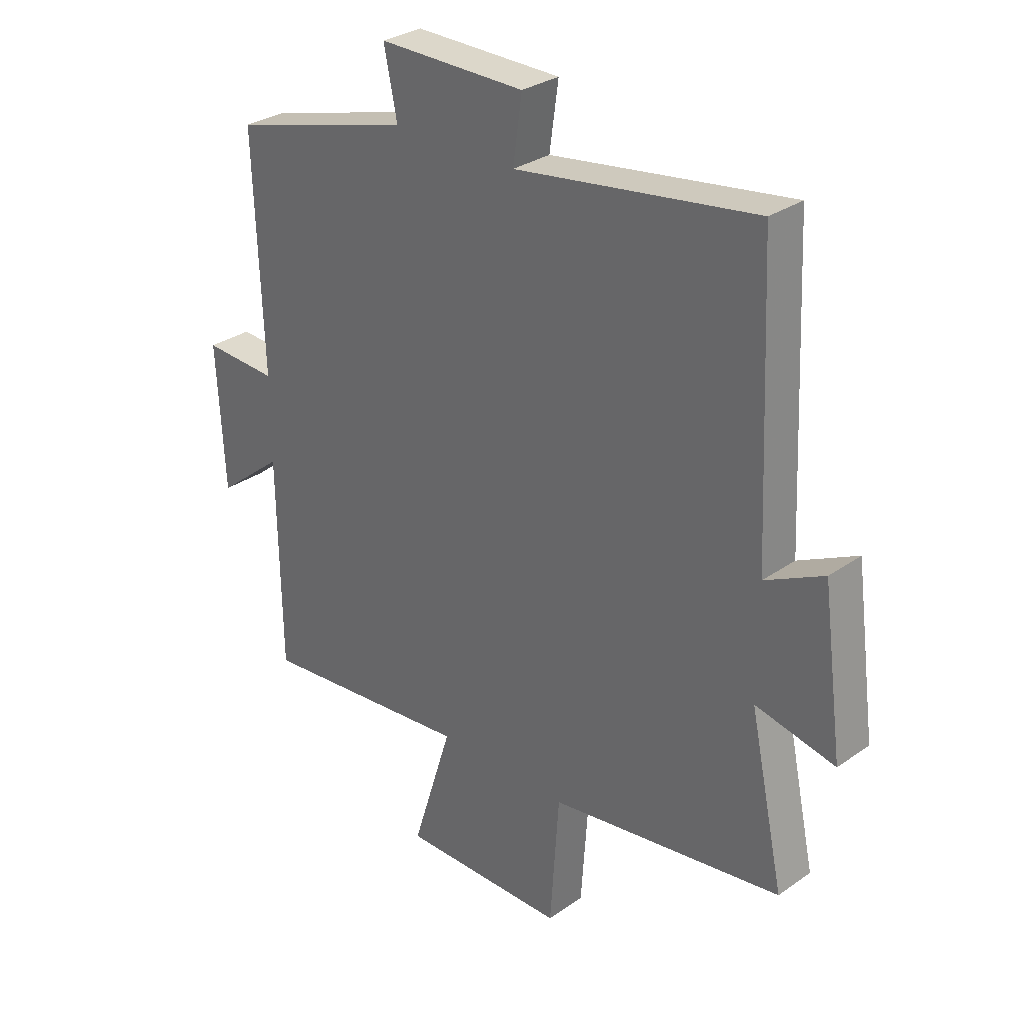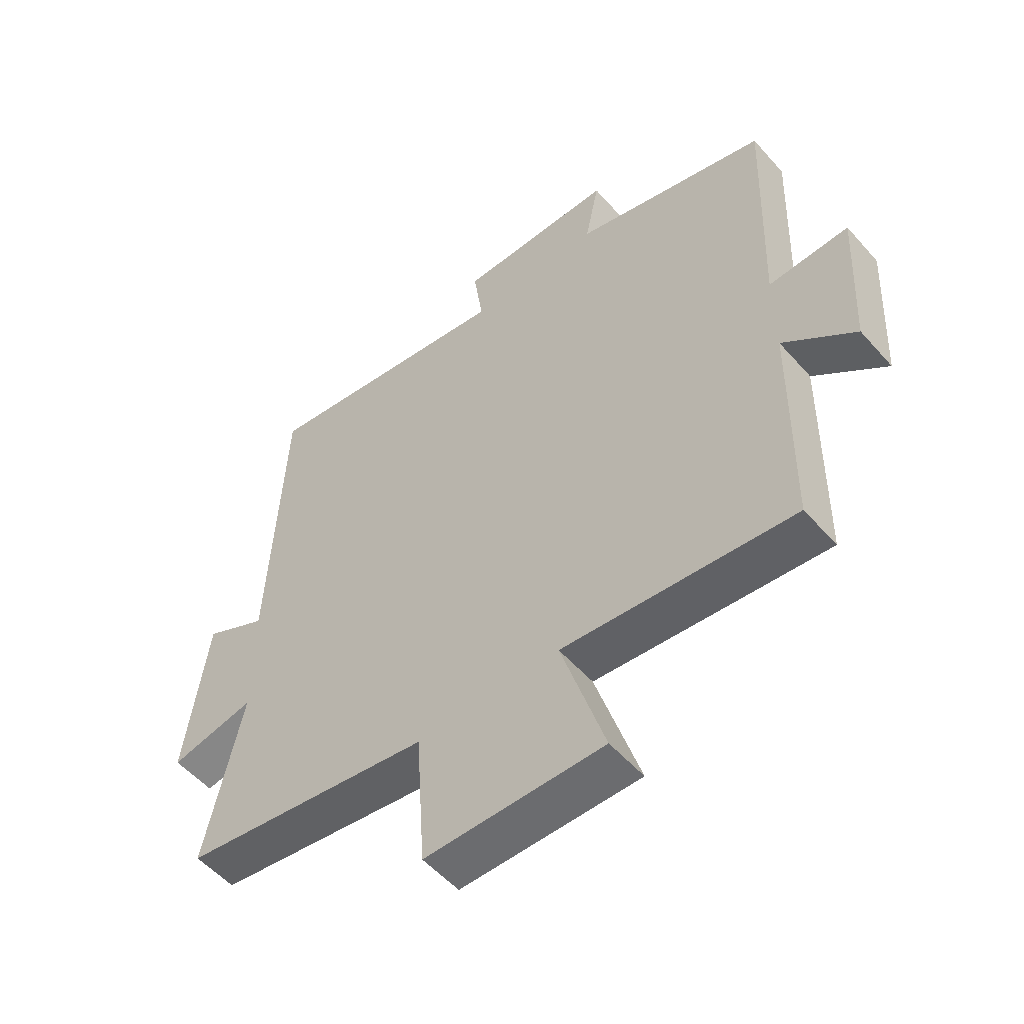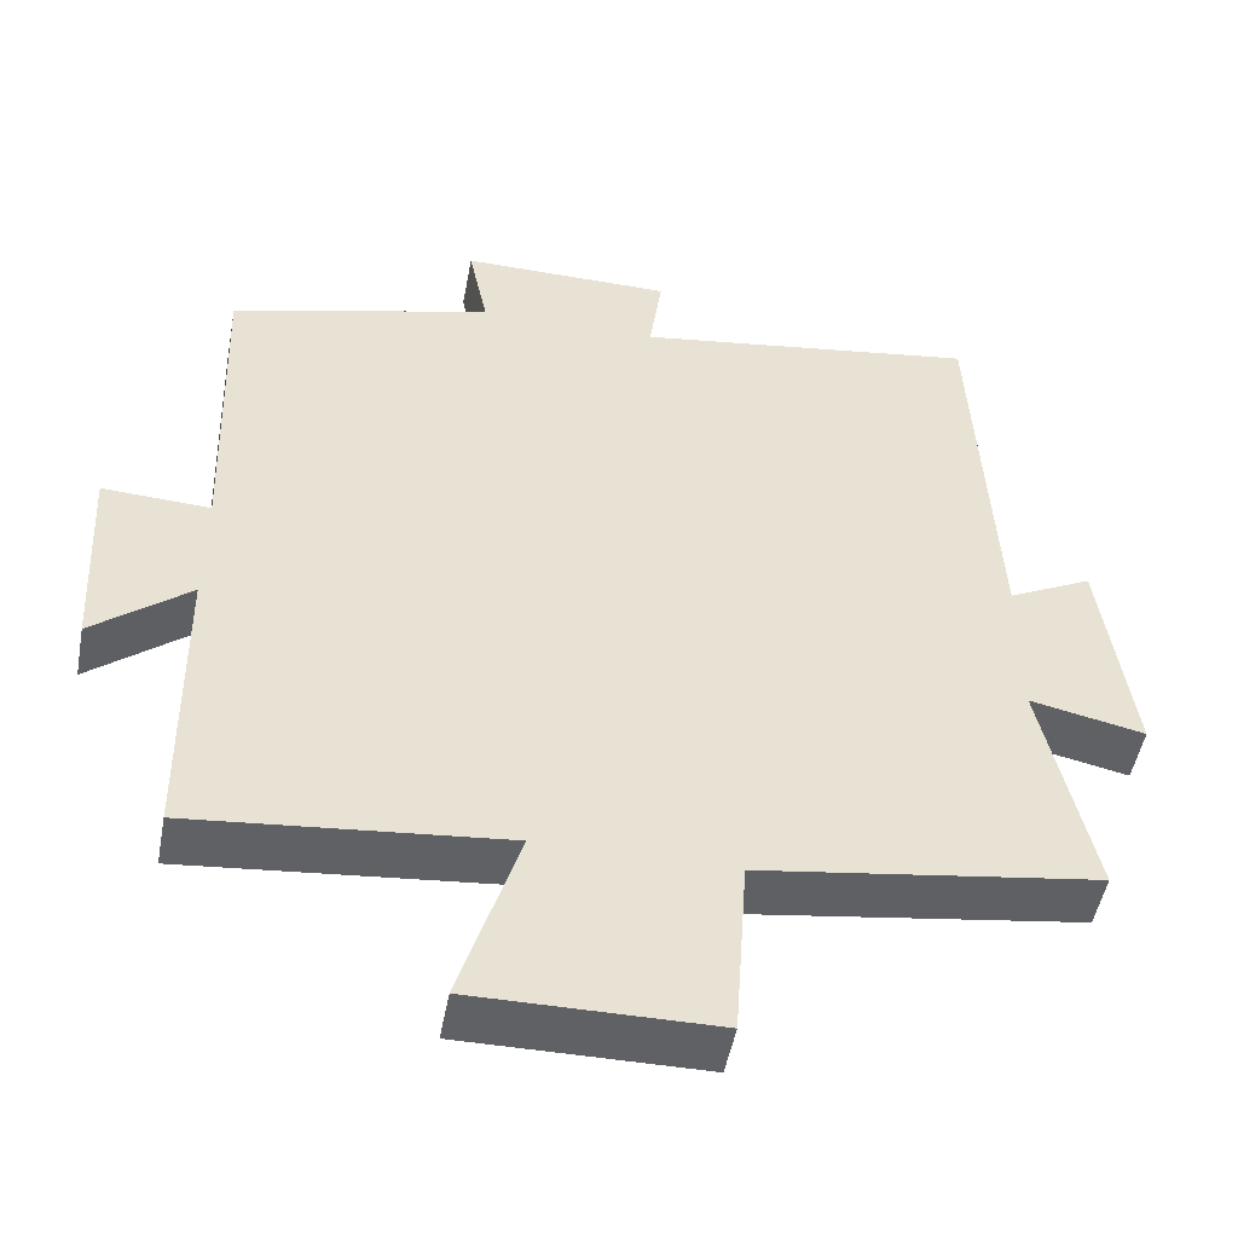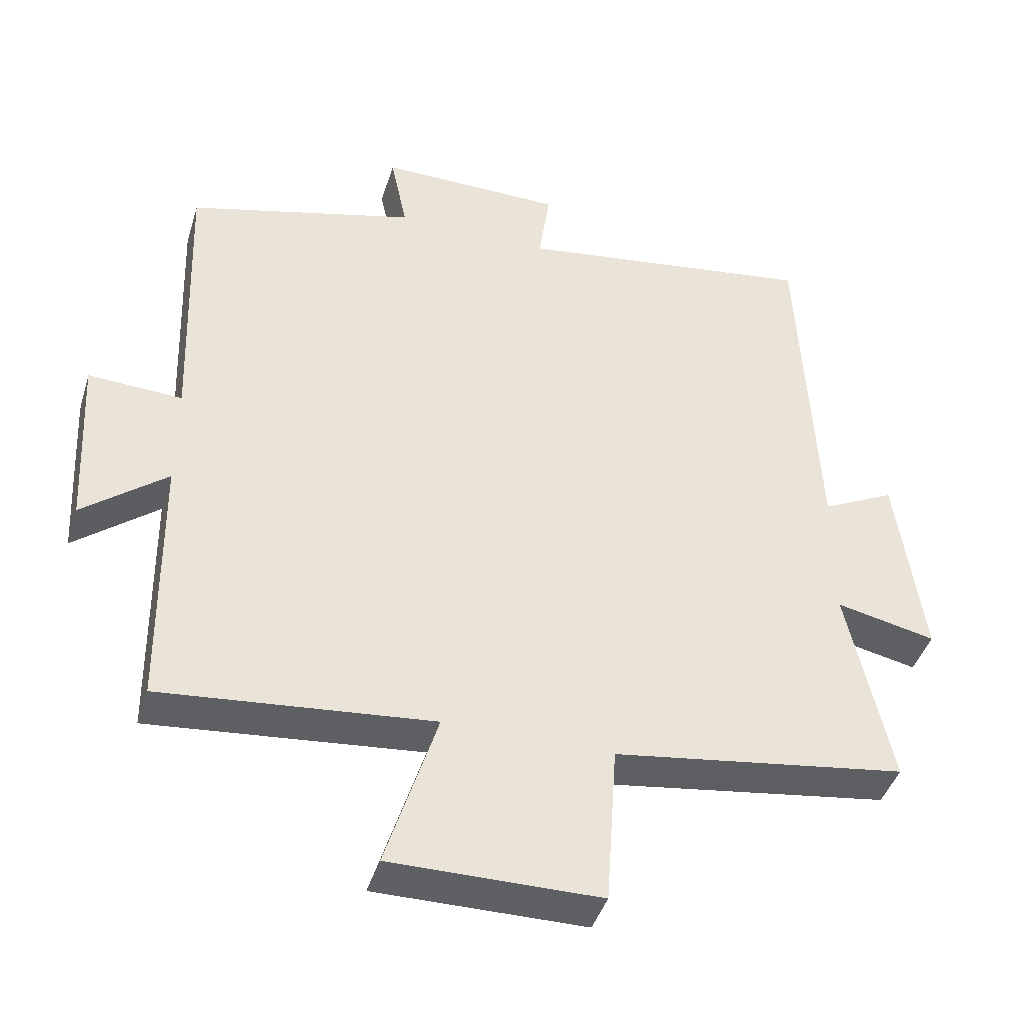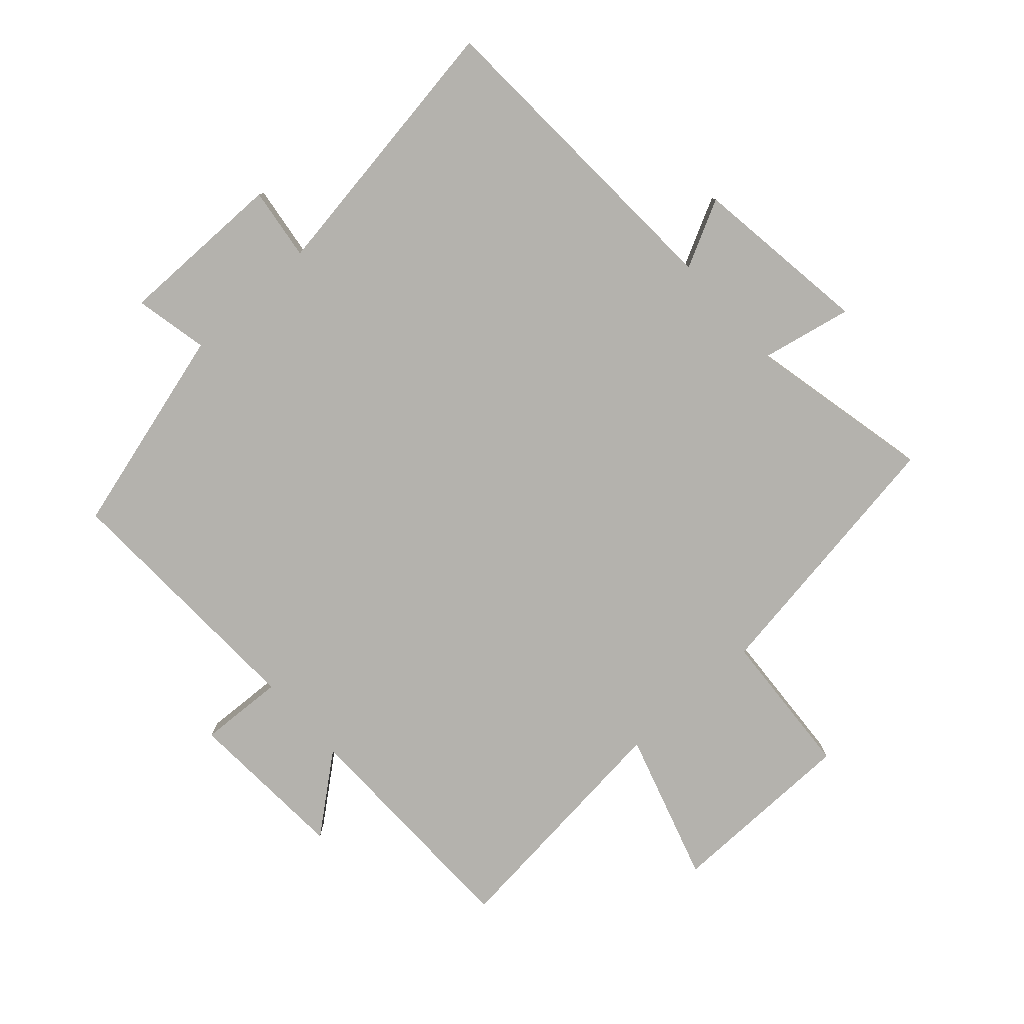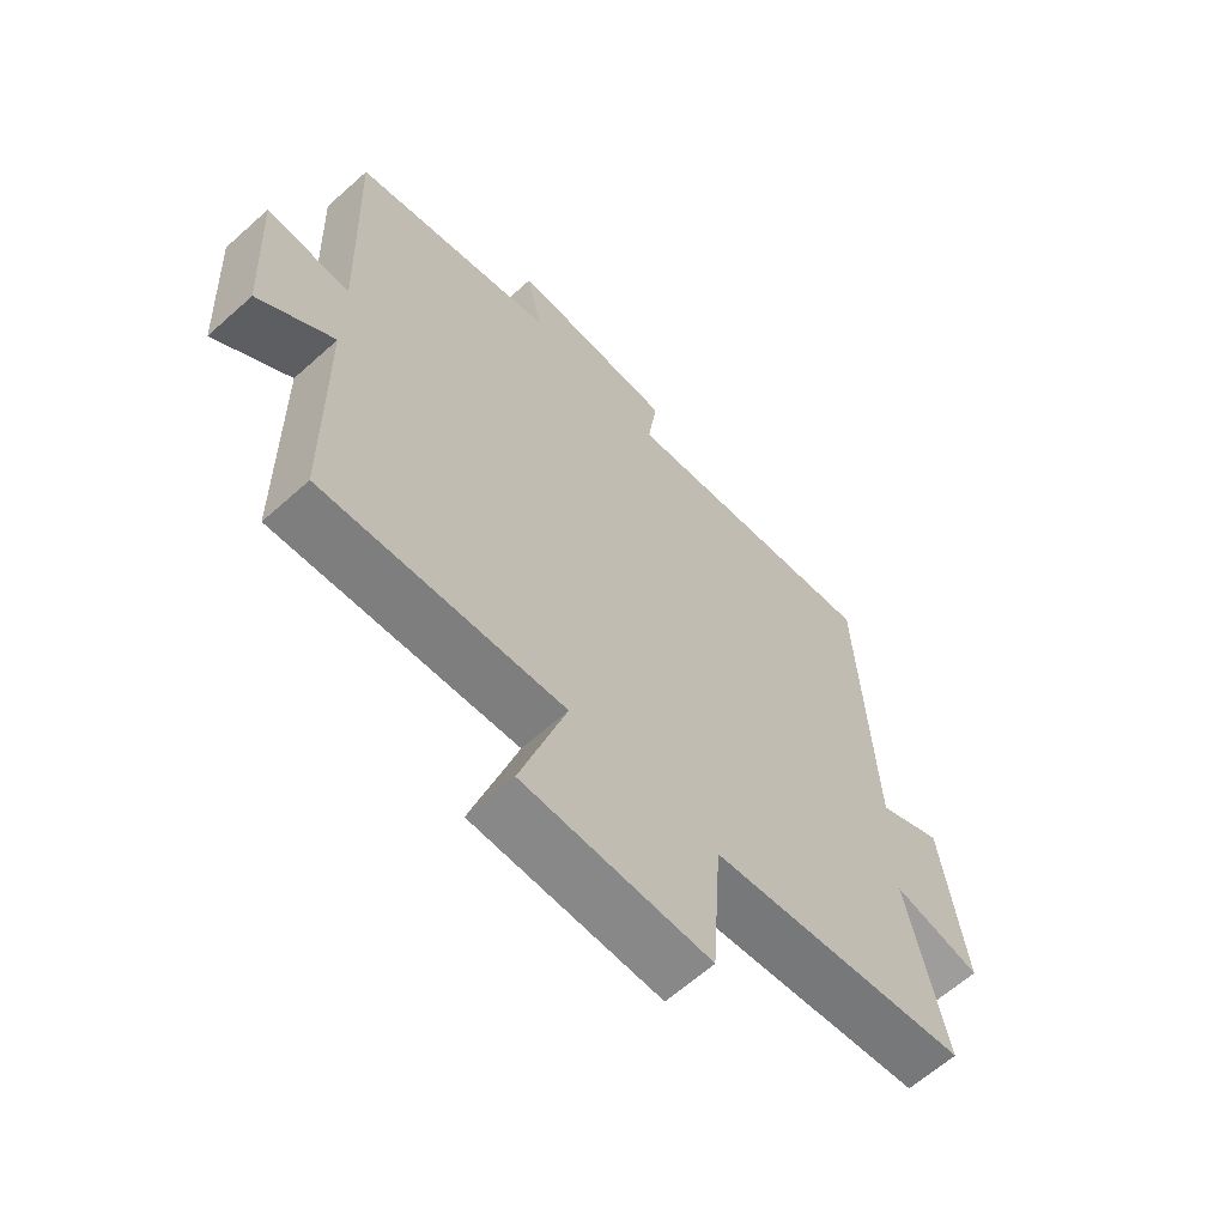
<metadata>
{"format":"obj","ext":"obj","renderer":"f3d","projection":"perspective","resolution":1024,"background":"white","views":[{"elev":30.2,"azim":44.6,"up":"+Z"},{"elev":-54.0,"azim":-139.6,"up":"+Z"},{"elev":-49.9,"azim":-10.6,"up":"+Z"},{"elev":-42.8,"azim":-16.8,"up":"+Z"},{"elev":-79.6,"azim":42.2,"up":"+Y"},{"elev":-63.2,"azim":-47.8,"up":"+Z"}]}
</metadata>
<code>
v -0.515 0.07 0.411
v -0.185 0.07 0.5
v -0.209 0.07 0.617
v 0.057 0.07 0.615
v 0.041 0.07 0.5
v 0.476 0.07 0.563
v 0.5 0.07 0.053
v 0.606 0.07 0.106
v 0.644 0.07 -0.176
v 0.5 0.07 -0.145
v 0.563 0.07 -0.438
v 0.139 0.07 -0.5
v 0.123 0.07 -0.735
v -0.179 0.07 -0.737
v -0.105 0.07 -0.5
v -0.495 0.07 -0.538
v -0.5 0.07 -0.158
v -0.621 0.07 -0.255
v -0.635 0.07 0.003
v -0.5 0.07 -0.004
v -0.515 0 0.411
v -0.185 0 0.5
v -0.209 0 0.617
v 0.057 0 0.615
v 0.041 0 0.5
v 0.476 0 0.563
v 0.5 0 0.053
v 0.606 0 0.106
v 0.644 0 -0.176
v 0.5 0 -0.145
v 0.563 0 -0.438
v 0.139 0 -0.5
v 0.123 0 -0.735
v -0.179 0 -0.737
v -0.105 0 -0.5
v -0.495 0 -0.538
v -0.5 0 -0.158
v -0.621 0 -0.255
v -0.635 0 0.003
v -0.5 0 -0.004
f 17 18 19 20
f 15 16 17 20
f 15 20 1 2
f 12 13 14 15
f 12 15 2
f 11 12 2
f 10 11 2
f 7 8 9 10
f 5 6 7 10
f 5 10 2 3
f 3 4 5
f 40 39 38 37
f 40 37 36 35
f 22 21 40 35
f 35 34 33 32
f 22 35 32
f 22 32 31
f 22 31 30
f 30 29 28 27
f 30 27 26 25
f 23 22 30 25
f 25 24 23
f 1 21 22 2
f 2 22 23 3
f 3 23 24 4
f 4 24 25 5
f 5 25 26 6
f 6 26 27 7
f 7 27 28 8
f 8 28 29 9
f 9 29 30 10
f 10 30 31 11
f 11 31 32 12
f 12 32 33 13
f 13 33 34 14
f 14 34 35 15
f 15 35 36 16
f 16 36 37 17
f 17 37 38 18
f 18 38 39 19
f 19 39 40 20
f 20 40 21 1

</code>
